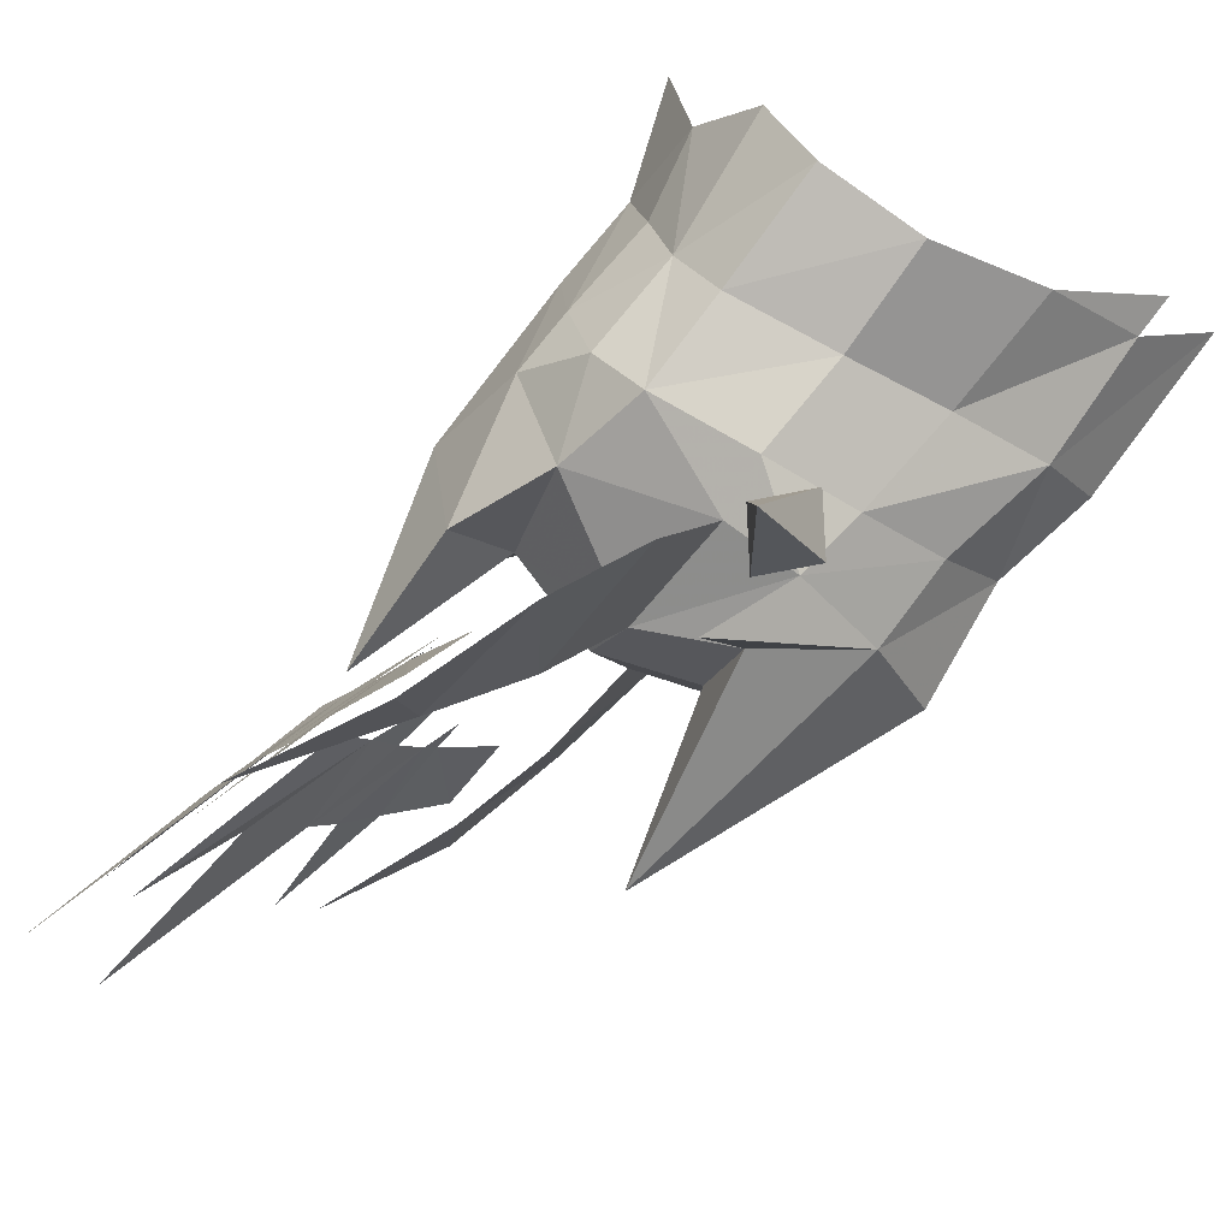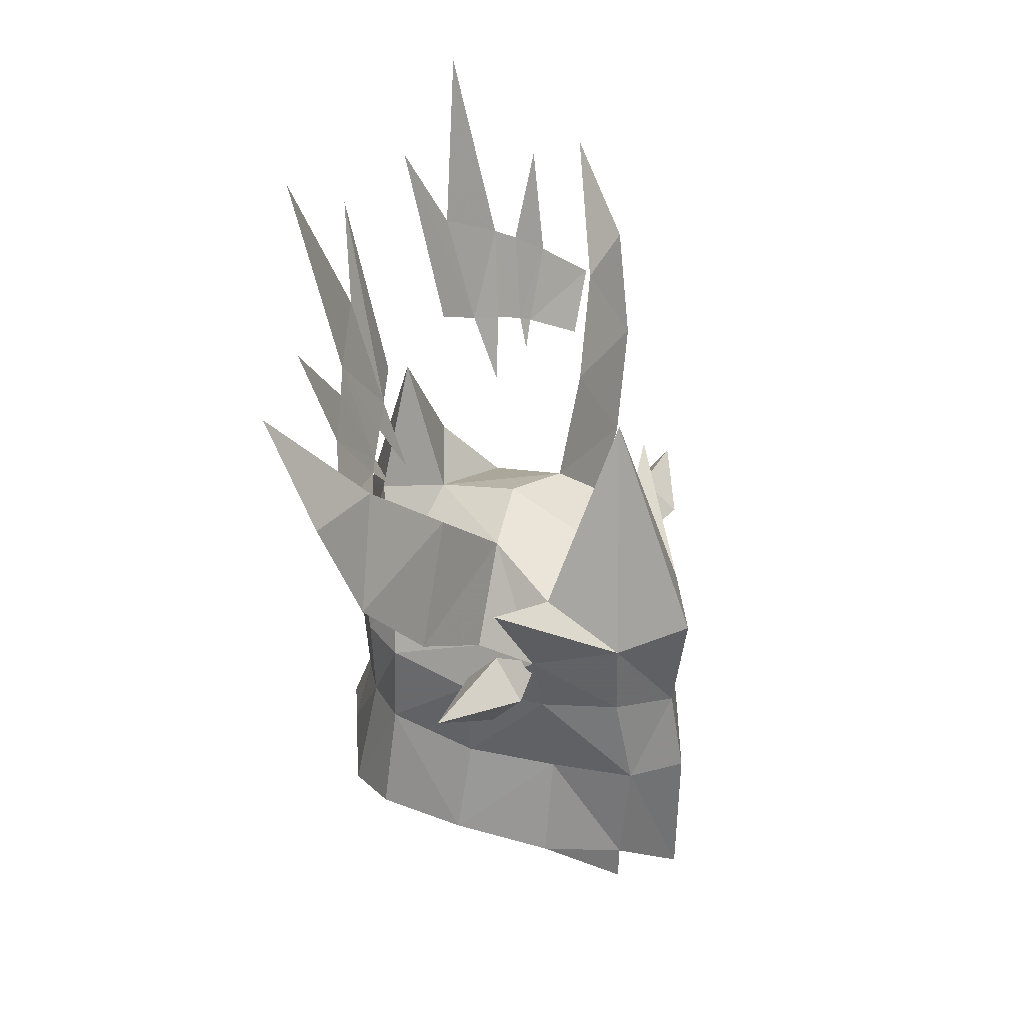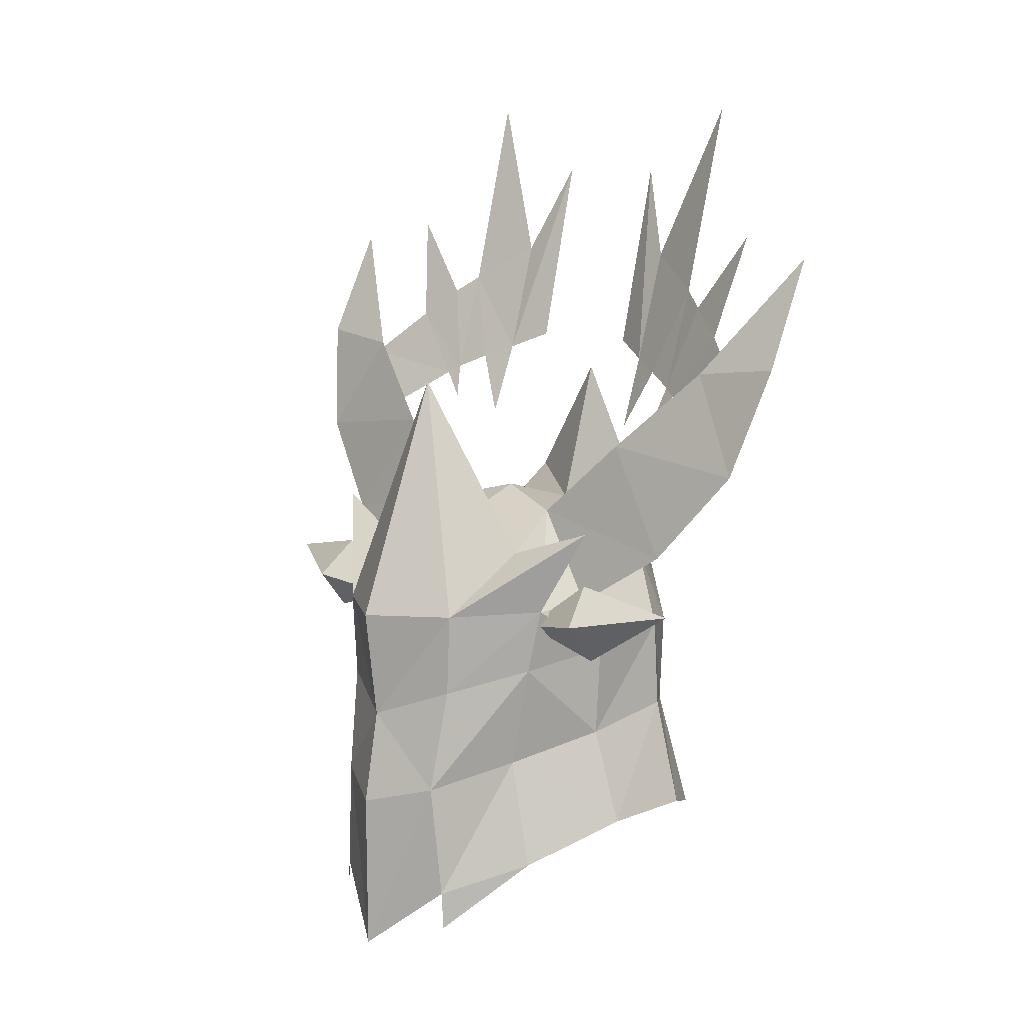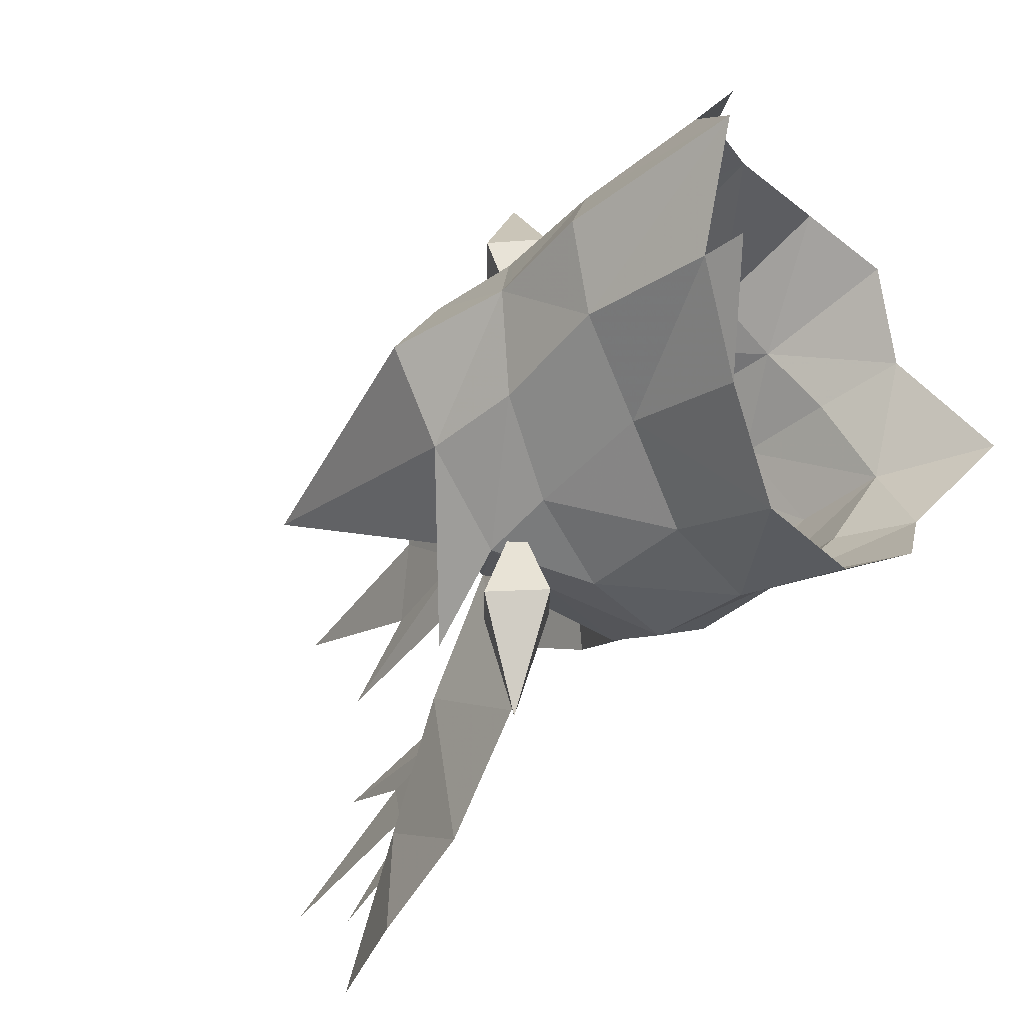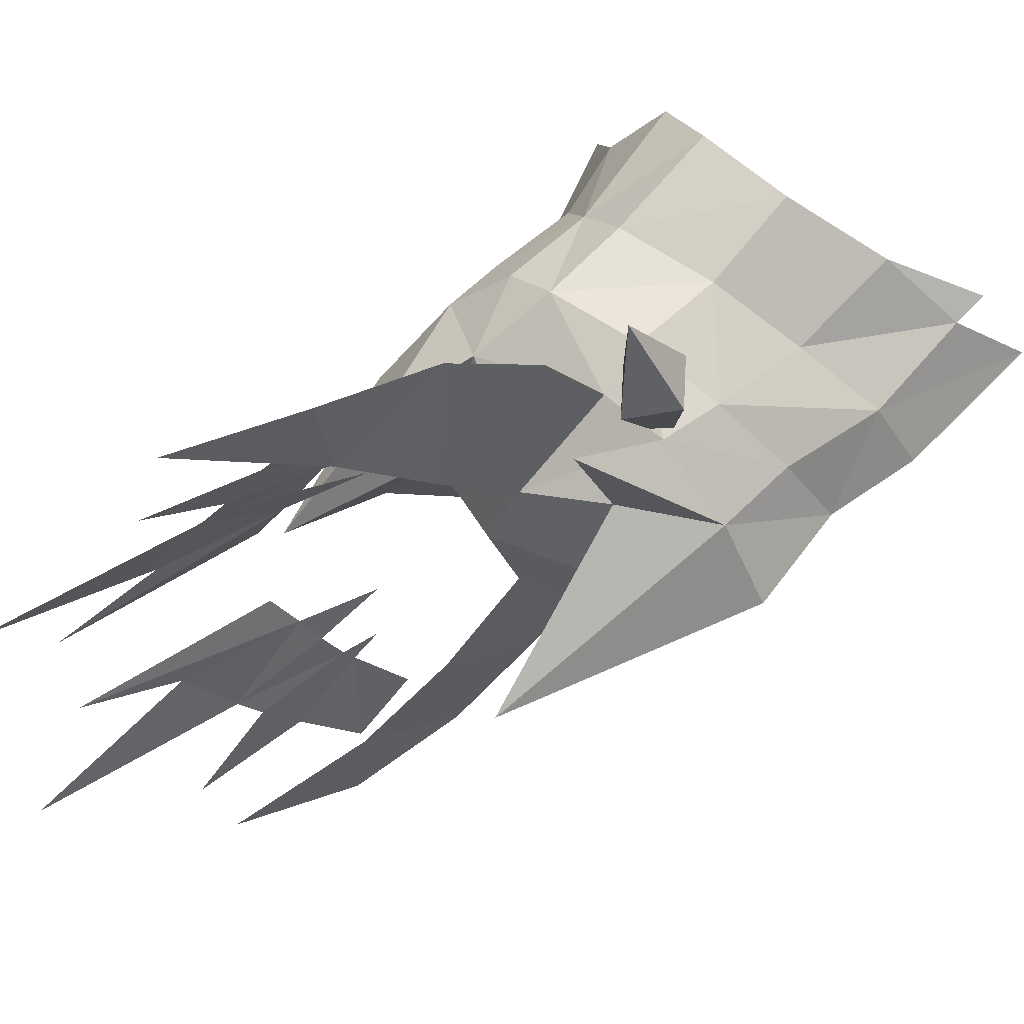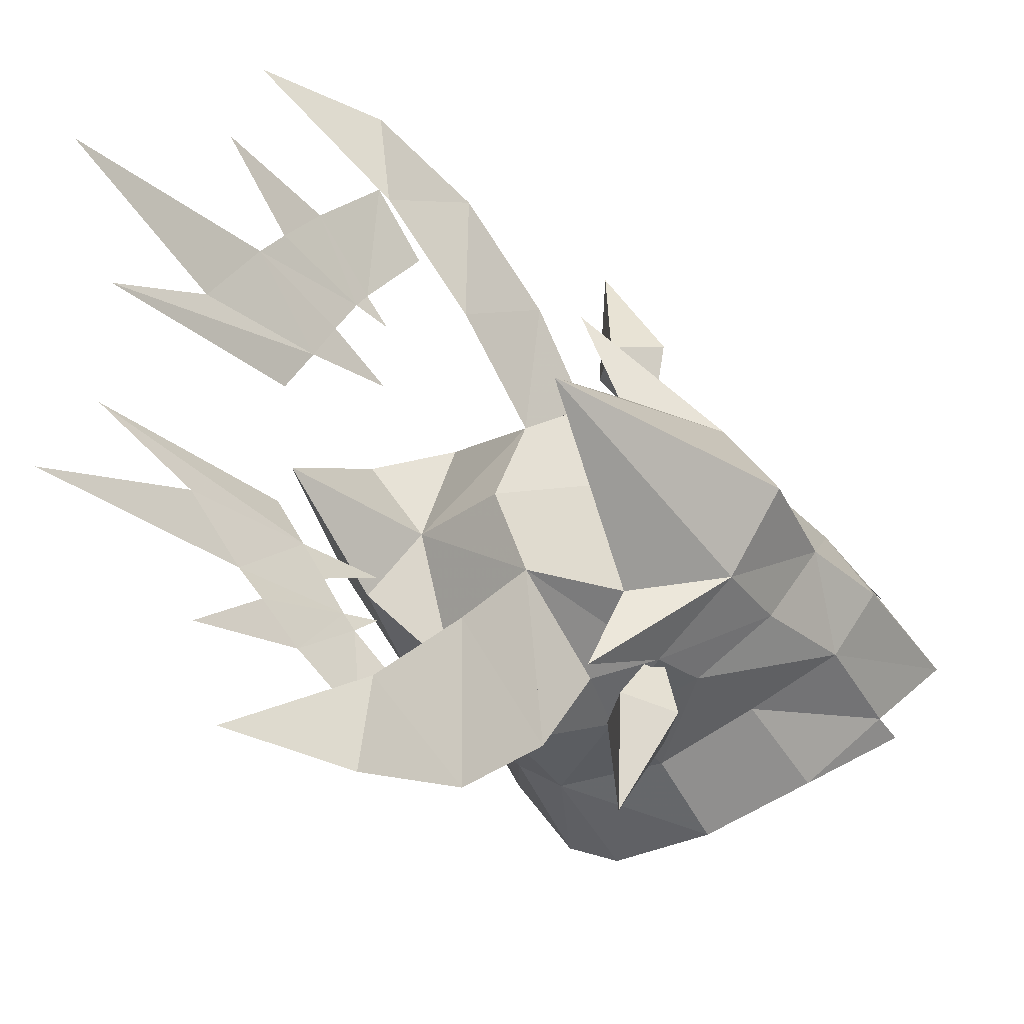
<metadata>
{"format":"obj","ext":"obj","renderer":"f3d","projection":"perspective","resolution":1024,"background":"white","views":[{"elev":77.9,"azim":37.5,"up":"+Y"},{"elev":36.6,"azim":28.4,"up":"+Z"},{"elev":10.2,"azim":134.3,"up":"+Z"},{"elev":-38.8,"azim":134.4,"up":"+Y"},{"elev":58.9,"azim":43.3,"up":"+Y"},{"elev":-33.4,"azim":29.4,"up":"+Y"}]}
</metadata>
<code>
g common_helmet_56770
v 2.105 0 -0.2341
v 1.682 -0.8371 0.08925
v 1.889 -0.7474 -1.128
v 2.307 0 -1.333
v 1.833 -0.9017 -2.908
v 1.831 -0.8714 -2.464
v 1.076 -1.648 -2.092
v -1.629 -1.48 -0.4617
v -1.65 -1.516 0.6314
v -2.147 -0.9114 0.3185
v -2.096 -0.8685 -0.7429
v -2.514 0 -1.037
v -2.958 0 -2.191
v -2.276 -1.044 -1.607
v -1.05 -1.933 -0.341
v -1.032 -2.296 -1.593
v 0.0594 -2.227 -1.625
v 0.06609 -1.864 -0.5243
v 1.693 -0.8964 1.068
v 2.272 0 1.054
v 1.185 0 3.863
v 0.8351 -1.196 1.795
v -2.54 0 -0.06572
v -2.157 -0.9133 1.012
v -2.501 0 1.785
v 0.9416 -1.517 0.3609
v 1.005 -1.307 -0.8447
v -1.303 -1.376 1.542
v -1.04 -1.88 0.6994
v 0.09914 -1.67 1.137
v 0.8351 -1.196 1.795
v 0.64 0 2.044
v -0.3098 0 2.398
v -0.0702 -0.8742 2.179
v -1.363 0 2.106
v 2.293 0 -3.209
v 0.5784 -2.132 2.117
v 0.8685 -1.655 1.123
v -1.804 -0.7911 2.427
v -1.862 0 3.818
v -1.303 -1.376 1.542
v -1.862 0 3.818
v -1.804 -0.7911 2.427
v 0.8685 -1.655 1.123
v 0.09914 -1.67 1.137
v 0.03796 -1.905 0.5641
v 1.185 0 3.863
v -1.757 -1.856 -1.857
v 0.5784 -2.132 2.117
v -0.09789 -2.702 1.802
v 0.09914 -1.67 1.137
v -0.0702 -0.8742 2.179
v -0.09789 -2.702 1.802
v -0.0702 -0.8742 2.179
v -0.2816 -1.85 3.082
v -0.6627 -2.862 4.036
v -0.3867 -3.568 2.862
v -0.7241 -3.906 4.155
v -1.364 -3.874 5.445
v 0.6331 -2.284 0.5736
v 1.029 -2.276 1.05
v 0.434 -3.296 1.242
v 0.7647 -1.356 0.8875
v 0.6069 -2.136 1.48
v 0.434 -3.296 1.242
v 0.2106 -2.144 1.004
v 0.6331 -2.284 0.5736
v 0.7647 -1.356 0.8875
v 0.6069 -2.136 1.48
v -0.8902 -3.206 3.884
v -0.7793 -2.66 3.223
v -1.145 -2.036 3.646
v -1.253 -2.607 4.427
v -1.213 -1.877 3.741
v -1.453 -2.178 4.76
v -1.603 -1.897 4.956
v -1.355 -1.521 3.899
v -1.516 -1.152 4.042
v -1.909 -1.168 5.377
v -1.713 -0.6979 4.233
v -2.234 -0.705 6.445
v -1.546 -2.866 5.67
v -2.206 -1.912 7.24
v -1.198 -1.176 3.185
v -1.075 -1.792 3.352
v 1.889 0.7474 -1.128
v 1.682 0.8371 0.08925
v 1.833 0.9017 -2.908
v 1.076 1.648 -2.092
v 1.831 0.8714 -2.464
v -1.629 1.48 -0.4617
v -2.096 0.8685 -0.7429
v -2.147 0.9114 0.3185
v -1.65 1.516 0.6314
v -2.276 1.044 -1.607
v -1.05 1.933 -0.341
v 0.06609 1.864 -0.5243
v 0.0594 2.227 -1.625
v -1.032 2.296 -1.593
v 1.693 0.8964 1.068
v 0.8351 1.196 1.795
v -2.157 0.9133 1.012
v 0.9416 1.517 0.3609
v 1.005 1.307 -0.8447
v -1.303 1.376 1.542
v -1.04 1.88 0.6994
v 0.8351 1.196 1.795
v -0.0702 0.8742 2.179
v 0.5784 2.132 2.117
v 0.8684 1.655 1.123
v -1.804 0.7911 2.427
v -1.303 1.376 1.542
v -1.804 0.7911 2.427
v 0.8684 1.655 1.123
v 0.09914 1.67 1.137
v 0.09914 1.67 1.137
v 0.03796 1.905 0.5641
v -1.757 1.856 -1.857
v 0.5784 2.132 2.117
v -0.09789 2.702 1.802
v -0.2816 1.85 3.082
v -0.0702 0.8742 2.179
v -0.09789 2.702 1.802
v -0.0702 0.8742 2.179
v 0.09914 1.67 1.137
v -0.3867 3.568 2.862
v -0.6627 2.862 4.036
v -0.7241 3.906 4.155
v -1.364 3.874 5.445
v 0.6331 2.284 0.5736
v 0.434 3.296 1.242
v 1.029 2.276 1.05
v 0.7647 1.356 0.8875
v 0.6069 2.136 1.48
v 0.434 3.296 1.242
v 0.6331 2.284 0.5736
v 0.2106 2.144 1.004
v 0.7647 1.356 0.8875
v 0.6069 2.136 1.48
v -0.8902 3.206 3.884
v -1.253 2.607 4.427
v -1.145 2.036 3.646
v -0.7793 2.66 3.223
v -1.453 2.178 4.76
v -1.213 1.877 3.741
v -1.603 1.897 4.956
v -1.909 1.168 5.377
v -1.516 1.152 4.042
v -1.355 1.521 3.899
v -2.234 0.705 6.445
v -1.713 0.6979 4.233
v -1.546 2.866 5.67
v -2.206 1.912 7.24
v -1.198 1.176 3.185
v -1.075 1.792 3.352
f 1 2 3
f 3 4 1
f 5 6 7
f 8 9 10
f 10 11 8
f 12 13 14
f 14 11 12
f 15 16 17
f 17 18 15
f 19 1 20
f 19 20 21
f 21 22 19
f 12 11 10
f 10 23 12
f 24 25 23
f 23 10 24
f 26 27 3
f 3 2 26
f 28 29 30
f 10 9 24
f 31 32 33
f 33 34 31
f 35 34 33
f 3 6 36
f 36 4 3
f 22 37 19
f 19 37 38
f 39 35 40
f 41 35 39
f 35 41 34
f 42 25 43
f 44 31 34
f 34 45 44
f 30 46 38
f 2 19 38
f 38 26 2
f 31 47 32
f 29 9 8
f 8 15 29
f 14 48 8
f 8 11 14
f 34 41 45
f 44 49 31
f 17 7 27
f 27 18 17
f 18 27 26
f 26 46 18
f 46 26 38
f 50 51 52
f 53 54 55
f 55 56 57
f 57 53 55
f 58 56 59
f 58 57 56
f 27 7 6
f 6 3 27
f 9 28 24
f 24 43 25
f 28 43 24
f 60 61 62
f 60 63 61
f 61 64 62
f 61 63 64
f 65 66 67
f 66 68 67
f 65 69 66
f 66 69 68
f 70 71 72
f 72 73 70
f 73 72 74
f 74 75 73
f 76 77 78
f 78 79 76
f 74 77 76
f 76 75 74
f 78 80 81
f 81 79 78
f 75 82 73
f 79 83 76
f 77 84 78
f 72 85 74
f 1 4 86
f 86 87 1
f 88 89 90
f 91 92 93
f 93 94 91
f 12 92 95
f 95 13 12
f 96 97 98
f 98 99 96
f 100 1 87
f 100 21 20
f 21 100 101
f 12 23 93
f 93 92 12
f 102 93 23
f 23 25 102
f 103 87 86
f 86 104 103
f 105 106 94
f 93 102 94
f 107 108 33
f 33 32 107
f 35 33 108
f 86 4 36
f 36 90 86
f 101 100 109
f 100 110 109
f 111 40 35
f 112 111 35
f 35 108 112
f 42 113 25
f 114 115 108
f 108 107 114
f 116 110 117
f 87 103 110
f 110 100 87
f 107 32 47
f 106 96 91
f 91 94 106
f 95 92 91
f 91 118 95
f 108 115 112
f 114 107 119
f 98 97 104
f 104 89 98
f 97 117 103
f 103 104 97
f 117 110 103
f 120 121 122
f 123 124 125
f 121 120 126
f 126 127 121
f 128 129 127
f 128 127 126
f 104 86 90
f 90 89 104
f 94 102 105
f 102 25 113
f 105 102 113
f 130 131 132
f 130 132 133
f 132 131 134
f 132 134 133
f 135 136 137
f 137 136 138
f 135 137 139
f 137 138 139
f 140 141 142
f 142 143 140
f 141 144 145
f 145 142 141
f 146 147 148
f 148 149 146
f 145 144 146
f 146 149 145
f 148 147 150
f 150 151 148
f 152 144 141
f 153 147 146
f 154 149 148
f 155 142 145
f 48 16 15
f 15 8 48
f 46 29 15
f 15 18 46
f 91 96 99
f 99 118 91
f 97 96 106
f 106 117 97
f 116 117 106
f 105 116 106
f 28 9 29
f 29 46 30
f 19 2 1
f 100 20 1

</code>
